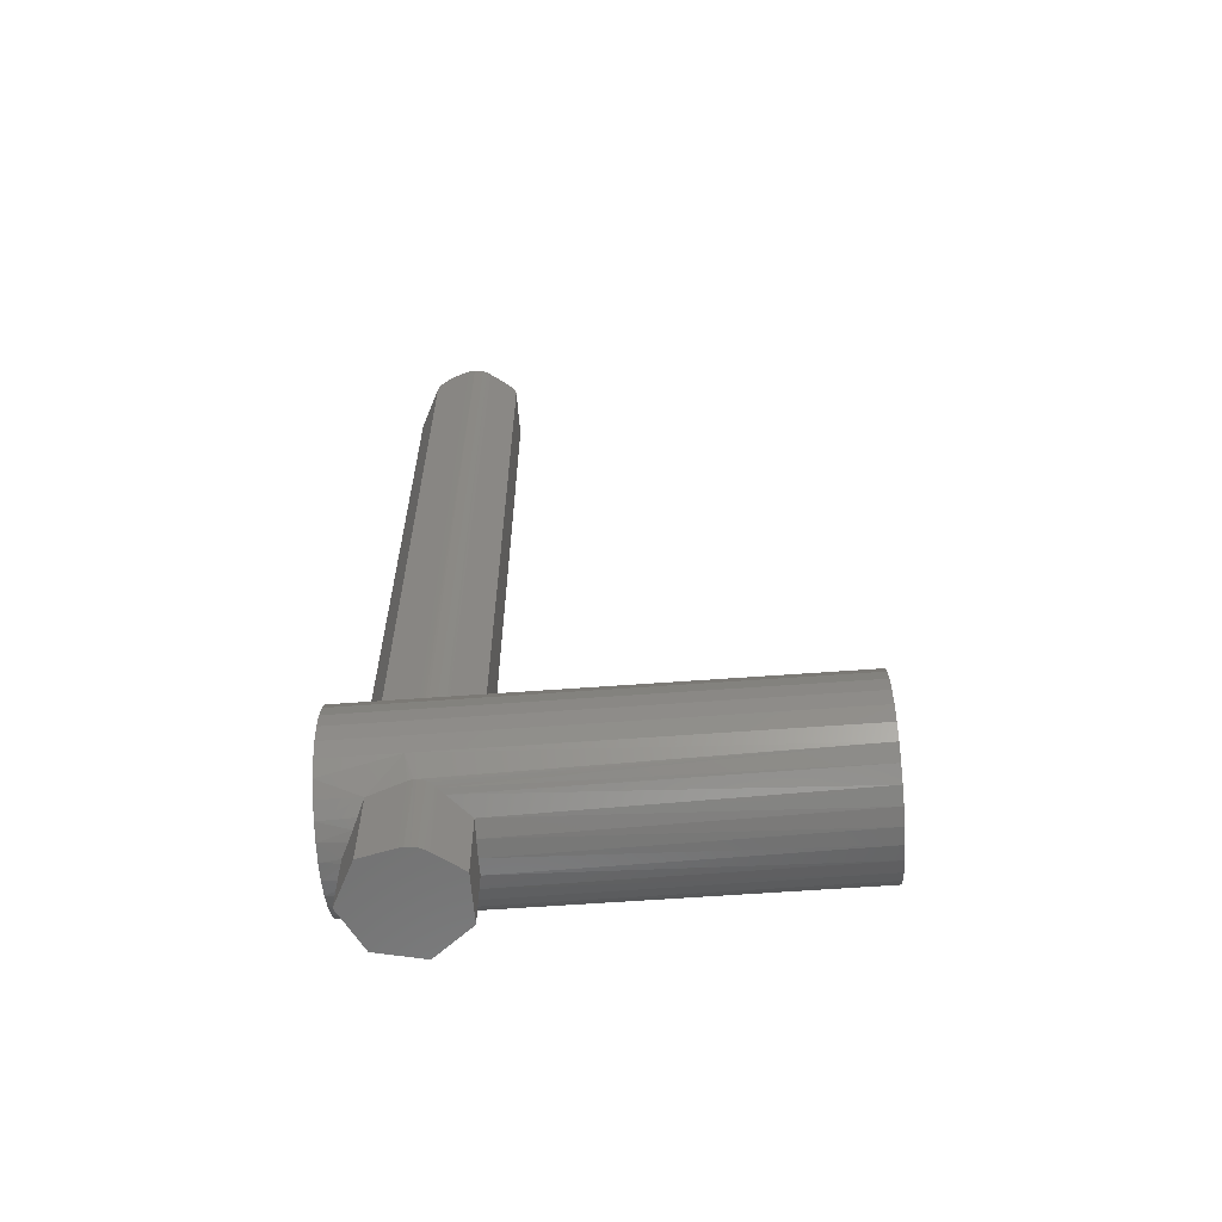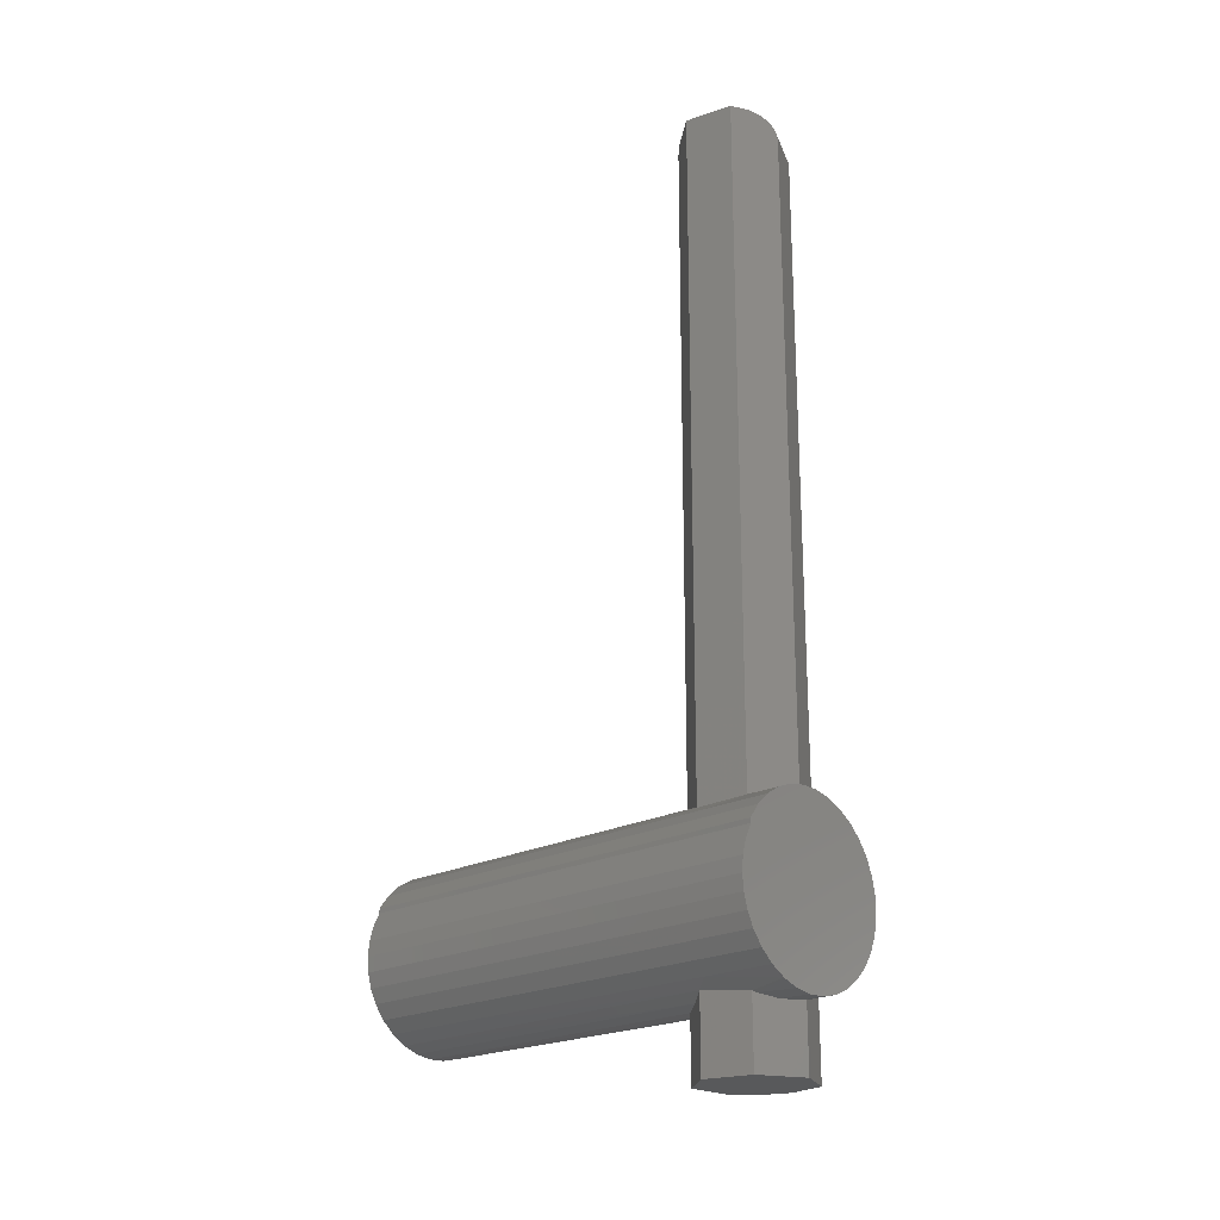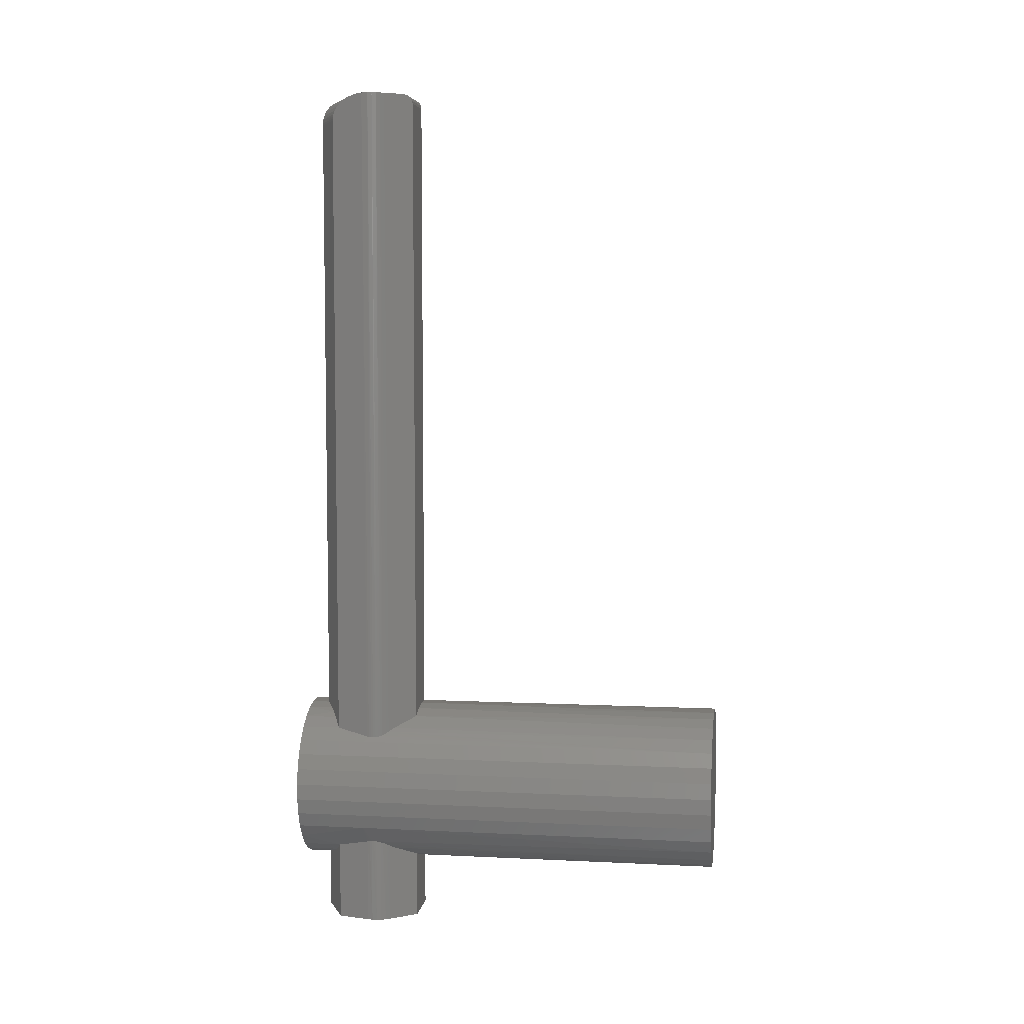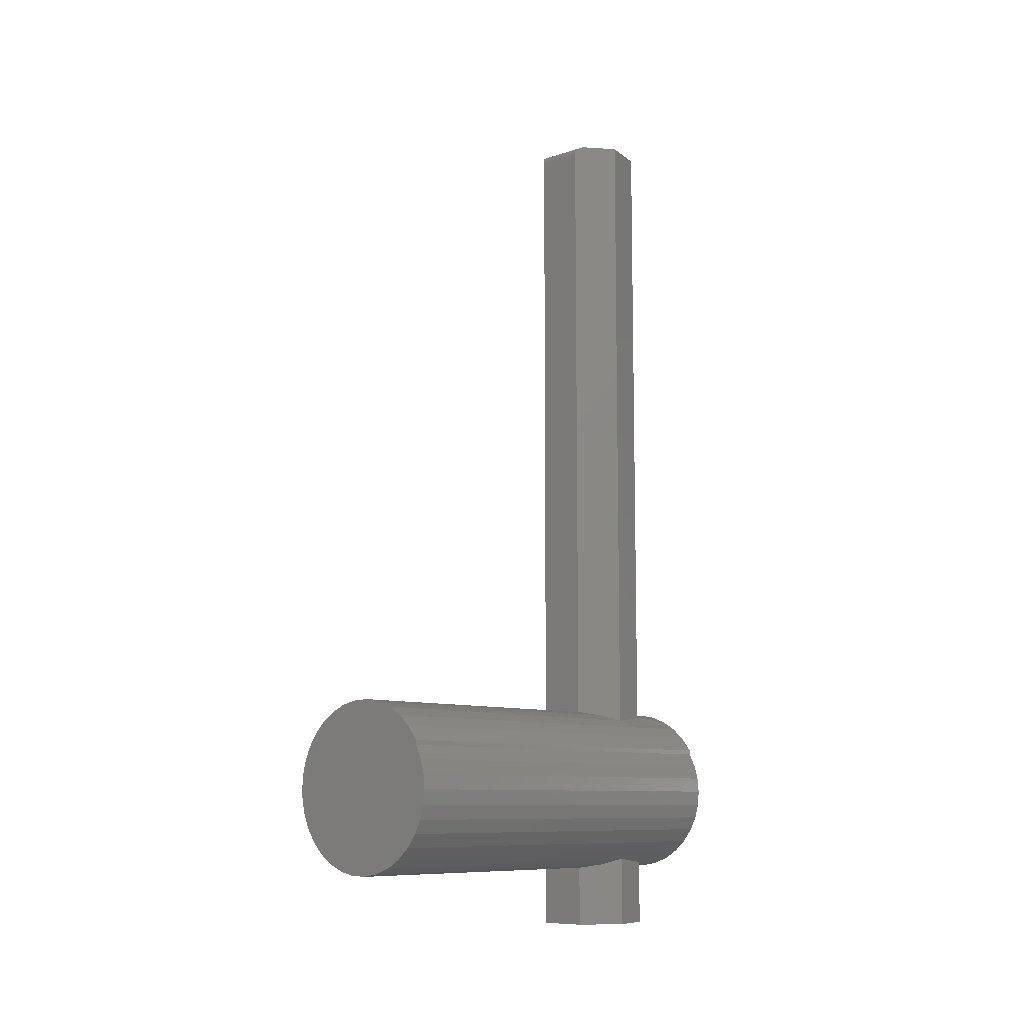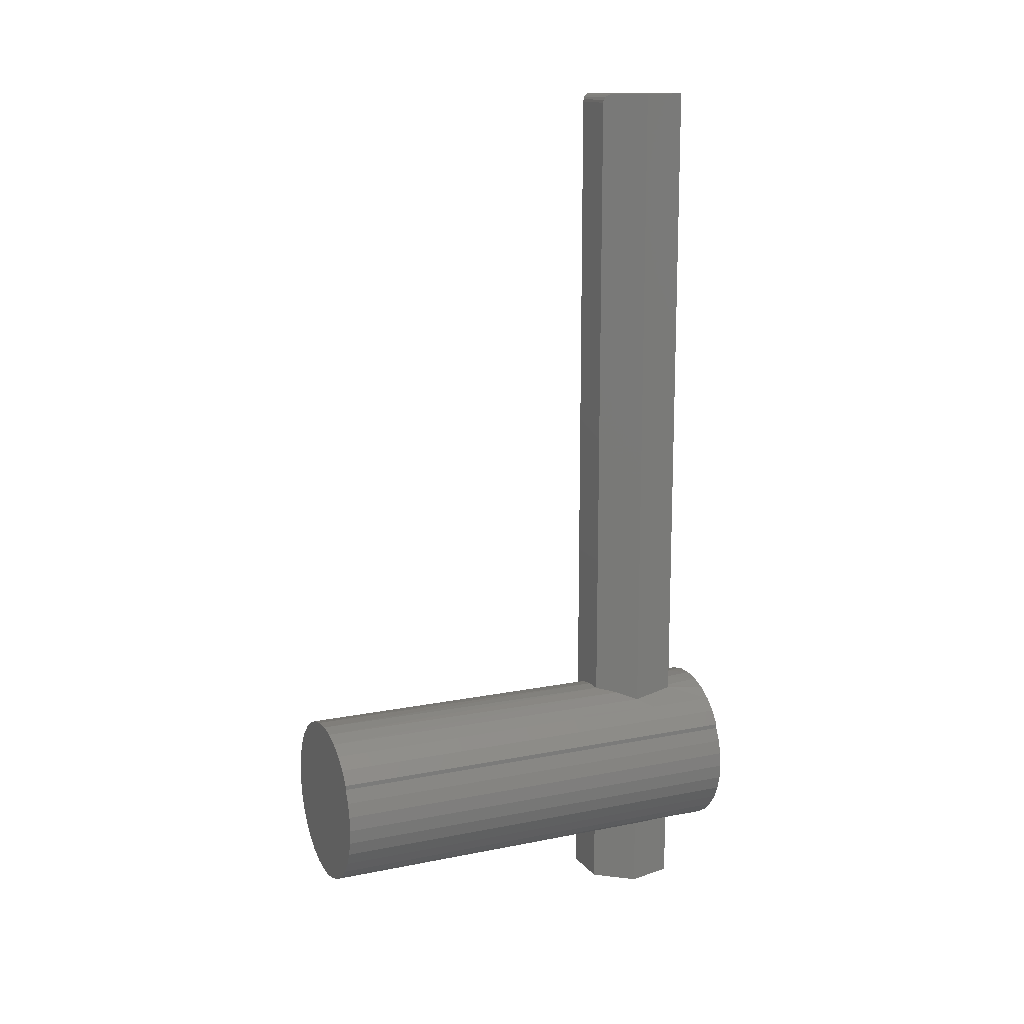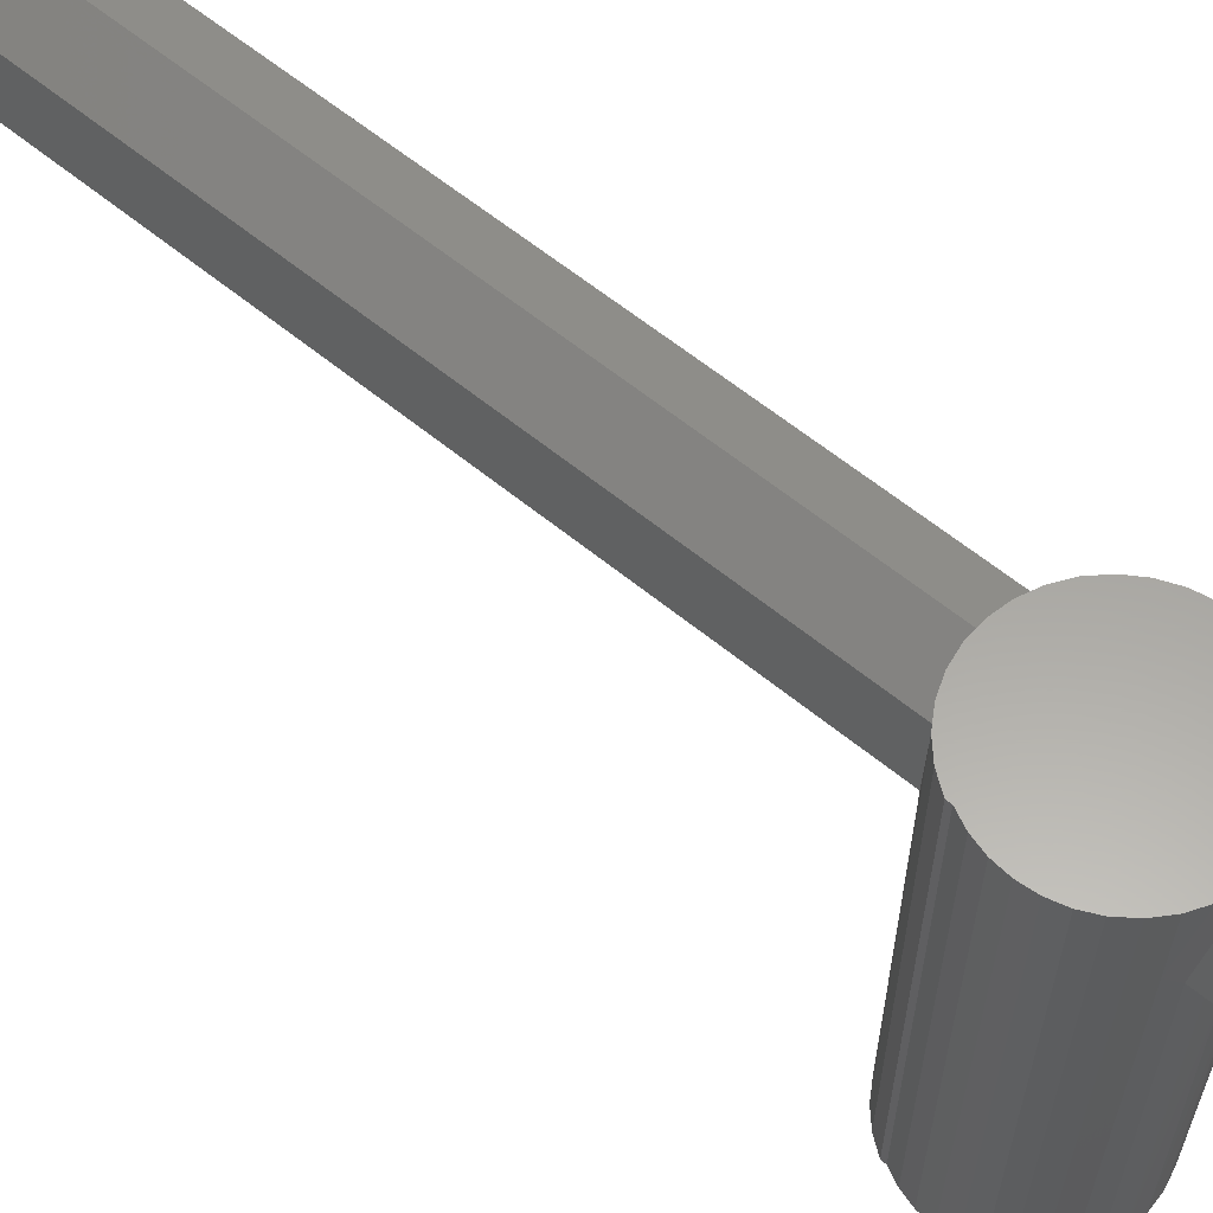
<metadata>
{"format":"stl","ext":"stl","renderer":"f3d","projection":"perspective","resolution":1024,"background":"white","views":[{"elev":-61.0,"azim":-85.7,"up":"+Z"},{"elev":-21.3,"azim":133.7,"up":"+Z"},{"elev":6.0,"azim":-81.7,"up":"+Z"},{"elev":-9.3,"azim":41.2,"up":"+Z"},{"elev":13.9,"azim":66.0,"up":"+Z"},{"elev":61.0,"azim":129.9,"up":"+Y"}]}
</metadata>
<code>
# stl→obj: 189 verts, 374 faces
v 0.0698 0.125 0.1945
v 0.08366 0.125 0.1949
v 0.09734 0.125 0.1926
v 0.05627 0.125 0.1914
v 0.1103 0.125 0.1878
v 0.04358 0.125 0.1858
v 0.1222 0.125 0.1806
v 0.03219 0.125 0.1779
v 0.1324 0.125 0.1712
v 0.1406 0.125 0.1562
v 0.01495 0.125 0.1564
v 0.1406 0.125 0.16
v 0.1324 0.125 0.07479
v 0.1222 0.125 0.06542
v 0.03219 0.125 0.06804
v 0.04358 0.125 0.06012
v 0.1103 0.125 0.05818
v 0.05627 0.125 0.05454
v 0.09734 0.125 0.05334
v 0.08366 0.125 0.05109
v 0.0698 0.125 0.05149
v 0.02253 0.125 0.168
v 0.009742 0.125 0.1435
v 0.146 0.125 0.1452
v 0.007086 0.125 0.1299
v 0.1492 0.125 0.1333
v 0.007086 0.125 0.1161
v 0.1504 0.125 0.1211
v 0.009742 0.125 0.1024
v 0.1492 0.125 0.1089
v 0.146 0.125 0.09701
v 0.01495 0.125 0.08959
v 0.1406 0.125 0.08594
v 0.02253 0.125 0.07798
v 0.09734 -0.25 0.1926
v 0.08366 -0.25 0.1949
v 0.0698 -0.25 0.1945
v 0.05627 -0.25 0.1914
v 0.1103 -0.25 0.1878
v 0.04358 -0.25 0.1858
v 0.1222 -0.25 0.1806
v 0.03219 -0.25 0.1779
v 0.1324 -0.25 0.1712
v 0.1406 -0.25 0.16
v 0.01495 -0.25 0.1564
v 0.1406 -0.25 0.1562
v 0.03219 -0.25 0.06804
v 0.1222 -0.25 0.06542
v 0.1324 -0.25 0.07479
v 0.04358 -0.25 0.06012
v 0.1103 -0.25 0.05818
v 0.05627 -0.25 0.05454
v 0.09734 -0.25 0.05334
v 0.08366 -0.25 0.05109
v 0.0698 -0.25 0.05149
v 0.02253 -0.25 0.168
v 0.146 -0.25 0.09701
v 0.1492 -0.25 0.1089
v 0.009742 -0.25 0.1024
v 0.1504 -0.25 0.1211
v 0.007086 -0.25 0.1161
v 0.1492 -0.25 0.1333
v 0.007086 -0.25 0.1299
v 0.146 -0.25 0.1452
v 0.009742 -0.25 0.1435
v 0.02253 -0.25 0.07798
v 0.1406 -0.25 0.08594
v 0.01495 -0.25 0.08959
v 0.03035 0.04454 0.1763
v 0.03378 0.04003 0.1792
v 0.1125 0.05329 0.1867
v 0.1222 0.06586 0.1806
v 0.1036 0.09178 0.1906
v 0.02616 0.06401 0.07379
v 0.02578 0.06197 0.07419
v 0.01495 0.06586 0.08959
v 0.02559 0.0599 0.07441
v 0.02558 0.05783 0.07442
v 0.1001 0.03792 0.1918
v 0.07367 0.0222 0.1949
v 0.06018 0.0222 0.1926
v 0.03035 0.04454 0.06965
v 0.03378 0.04003 0.06672
v 0.06018 0.0222 0.05337
v 0.07367 0.0222 0.05111
v 0.1001 0.03792 0.05413
v 0.1 0.09357 0.1919
v 0.08589 0.1006 0.1947
v 0.07152 0.1078 0.1947
v 0.04987 0.1004 0.189
v 0.05732 0.1042 0.1918
v 0.04284 0.09691 0.1854
v 0.04987 0.1004 0.05699
v 0.04284 0.09691 0.06055
v 0.05732 0.1042 0.05421
v 0.07152 0.1078 0.05129
v 0.08589 0.1006 0.05127
v 0.1 0.09357 0.05412
v 0.1324 0.06586 0.07479
v 0.04737 0.0222 0.1878
v 0.08734 0.0222 0.1945
v 0.06809 0.1095 0.1942
v 0.03257 0.09178 0.1782
v 0.02253 0.06586 0.168
v 0.02616 0.06401 0.1722
v 0.03257 0.09178 0.06772
v 0.06809 0.1095 0.05173
v 0.1036 0.09178 0.05533
v 0.1222 0.06586 0.06542
v 0.1125 0.05329 0.05928
v 0.08734 0.0222 0.05143
v 0.04737 0.0222 0.05815
v 0.02918 0.04623 0.1752
v 0.02731 0.04985 0.1734
v 0.02662 0.05177 0.1727
v 0.0261 0.05375 0.1721
v 0.02575 0.05577 0.1717
v 0.02558 0.05783 0.1716
v 0.02575 0.05577 0.07423
v 0.0261 0.05375 0.07386
v 0.02662 0.05177 0.0733
v 0.02731 0.04985 0.07258
v 0.02918 0.04623 0.07075
v 0.02559 0.0599 0.1716
v 0.02578 0.06197 0.1718
v 0.1324 0.06586 0.1712
v 0.01495 0.06586 0.1564
v 0.009742 0.06586 0.1435
v 0.007086 0.06586 0.1299
v 0.007086 0.06586 0.1161
v 0.009742 0.06586 0.1024
v 0.1125 0.05329 0.75
v 0.1036 0.09178 0.75
v 0.1125 0.05329 0
v 0.1036 0.09178 0
v 0.08734 0.0222 0.7422
v 0.04737 0.0222 0.7422
v 0.04737 0.0222 0
v 0.08734 0.0222 0
v 0.08991 0.02539 0.7485
v 0.08854 0.02369 0.7468
v 0.08765 0.02259 0.7446
v 0.09366 0.03002 0.75
v 0.09261 0.02872 0.7499
v 0.09165 0.02754 0.7496
v 0.09075 0.02642 0.7491
v 0.0943 0.09644 0.75
v 0.0805 0.1033 0.7465
v 0.08952 0.09882 0.7496
v 0.08406 0.1016 0.7481
v 0.06809 0.1095 0.7266
v 0.06817 0.1095 0.7284
v 0.06882 0.1092 0.7321
v 0.0701 0.1085 0.7356
v 0.07195 0.1076 0.7388
v 0.07435 0.1064 0.7418
v 0.07722 0.105 0.7443
v 0.06809 0.1095 0
v 0.03257 0.09178 0.7266
v 0.03257 0.09178 0
v 0.03035 0.04454 0
v 0.04708 0.02259 0.7446
v 0.04624 0.02369 0.7468
v 0.04494 0.02539 0.7485
v 0.04415 0.02643 0.7491
v 0.0433 0.02755 0.7496
v 0.0424 0.02873 0.7499
v 0.04142 0.03002 0.75
v 0.03035 0.04454 0.75
v 0.03248 0.09141 0.7302
v 0.02797 0.07187 0.7487
v 0.02934 0.0778 0.7465
v 0.03019 0.08149 0.7443
v 0.03094 0.08472 0.7417
v 0.03156 0.08742 0.7388
v 0.03204 0.08951 0.7355
v 0.03238 0.09095 0.7321
v 0.02616 0.06401 0.75
v 0.02662 0.06602 0.7498
v 0.03254 0.09168 0.7284
v 0.02616 0.06401 0
v 0.02834 0.04768 0.75
v 0.02684 0.05109 0.75
v 0.02591 0.05471 0.75
v 0.02556 0.05842 0.75
v 0.02816 0.04801 0
v 0.02559 0.05994 0
v 0.0266 0.05182 0
v 0.02574 0.05583 0
f 1 2 3
f 1 3 4
f 4 3 5
f 4 5 6
f 6 5 7
f 6 7 8
f 8 7 9
f 10 11 12
f 13 14 15
f 16 15 14
f 14 17 16
f 18 16 17
f 17 19 18
f 18 19 20
f 18 20 21
f 12 11 9
f 9 11 22
f 9 22 8
f 11 10 23
f 23 10 24
f 23 24 25
f 25 24 26
f 25 26 27
f 27 26 28
f 27 28 29
f 29 28 30
f 29 30 31
f 29 31 32
f 32 31 33
f 32 33 34
f 34 33 13
f 34 13 15
f 35 36 37
f 38 35 37
f 39 35 38
f 40 39 38
f 41 39 40
f 42 41 40
f 43 41 42
f 44 45 46
f 47 48 49
f 48 47 50
f 50 51 48
f 51 50 52
f 52 53 51
f 54 53 52
f 55 54 52
f 42 56 43
f 43 56 45
f 43 45 44
f 57 58 59
f 59 58 60
f 59 60 61
f 61 60 62
f 61 62 63
f 63 62 64
f 63 64 65
f 65 64 46
f 65 46 45
f 47 49 66
f 66 49 67
f 66 67 68
f 68 67 57
f 68 57 59
f 12 44 10
f 10 44 46
f 69 42 70
f 71 72 73
f 74 75 76
f 77 78 76
f 76 75 77
f 39 79 35
f 36 80 37
f 37 80 81
f 37 81 38
f 40 70 42
f 82 83 47
f 50 47 83
f 55 52 84
f 84 85 55
f 54 55 85
f 51 53 86
f 73 5 87
f 5 3 87
f 88 87 3
f 3 2 88
f 89 88 2
f 2 1 89
f 90 91 4
f 4 6 90
f 90 6 92
f 92 6 8
f 93 94 16
f 16 18 93
f 93 18 95
f 96 21 20
f 96 20 97
f 97 20 19
f 97 19 98
f 98 19 17
f 33 99 13
f 100 70 40
f 100 40 38
f 100 38 81
f 101 80 36
f 101 36 35
f 101 35 79
f 102 89 1
f 102 1 4
f 102 4 91
f 103 92 8
f 103 8 22
f 103 22 104
f 103 104 105
f 106 74 76
f 106 76 34
f 106 34 15
f 106 15 16
f 106 16 94
f 107 95 18
f 107 18 21
f 107 21 96
f 108 98 17
f 108 17 109
f 108 109 110
f 111 86 53
f 111 53 54
f 111 54 85
f 112 84 52
f 112 52 50
f 112 50 83
f 56 42 69
f 56 69 113
f 56 113 114
f 56 114 115
f 56 115 116
f 56 116 117
f 56 117 118
f 56 118 104
f 66 68 76
f 66 76 78
f 66 78 119
f 66 119 120
f 66 120 121
f 66 121 122
f 66 122 123
f 66 123 82
f 66 82 47
f 104 118 124
f 104 124 125
f 104 125 105
f 44 12 43
f 43 12 126
f 43 126 41
f 41 126 72
f 41 72 39
f 39 72 71
f 39 71 79
f 5 73 7
f 7 73 72
f 7 72 9
f 9 72 126
f 9 126 12
f 33 67 99
f 99 67 49
f 99 49 109
f 109 49 48
f 109 48 110
f 110 48 51
f 110 51 86
f 56 104 45
f 45 104 127
f 45 127 65
f 65 127 128
f 65 128 63
f 63 128 129
f 63 129 61
f 61 129 130
f 61 130 59
f 59 130 131
f 59 131 68
f 68 131 76
f 104 22 127
f 127 22 11
f 127 11 128
f 128 11 23
f 128 23 129
f 129 23 25
f 129 25 130
f 130 25 27
f 130 27 131
f 131 27 29
f 131 29 76
f 76 29 32
f 76 32 34
f 13 99 14
f 14 99 109
f 14 109 17
f 71 73 132
f 132 73 133
f 134 135 110
f 110 135 108
f 136 137 100
f 136 100 81
f 136 81 80
f 136 80 101
f 112 138 84
f 84 138 85
f 85 138 139
f 85 139 111
f 136 79 71
f 136 101 79
f 132 140 141
f 132 141 142
f 132 142 136
f 132 136 71
f 140 132 143
f 140 143 144
f 140 144 145
f 140 145 146
f 111 139 86
f 86 139 134
f 86 134 110
f 147 148 149
f 148 150 149
f 151 87 88
f 151 88 89
f 151 89 102
f 133 73 87
f 133 87 151
f 133 151 152
f 133 152 153
f 133 153 154
f 133 154 155
f 133 155 156
f 133 156 157
f 133 157 148
f 133 148 147
f 135 158 107
f 135 107 96
f 135 96 97
f 135 97 98
f 135 98 108
f 159 151 102
f 159 102 91
f 159 91 90
f 159 90 92
f 159 92 103
f 160 106 94
f 160 94 93
f 160 93 95
f 160 95 107
f 160 107 158
f 138 112 161
f 161 112 83
f 161 83 82
f 100 137 70
f 162 163 164
f 162 164 165
f 162 165 166
f 162 166 167
f 162 167 168
f 169 69 70
f 169 70 137
f 169 137 162
f 169 162 168
f 105 159 103
f 170 171 172
f 170 172 173
f 170 173 174
f 170 174 175
f 170 175 176
f 170 176 177
f 178 179 171
f 178 171 170
f 178 170 180
f 178 180 159
f 178 159 105
f 160 181 106
f 106 181 74
f 69 182 113
f 69 169 182
f 114 113 182
f 182 183 114
f 117 116 184
f 105 125 178
f 185 178 125
f 185 125 124
f 185 124 118
f 185 118 117
f 185 117 184
f 184 116 183
f 183 116 115
f 183 115 114
f 161 123 186
f 161 82 123
f 74 187 75
f 74 181 187
f 123 122 186
f 188 186 122
f 188 122 121
f 188 121 120
f 188 120 119
f 188 119 189
f 189 119 78
f 189 78 77
f 189 77 187
f 187 77 75
f 67 33 57
f 57 33 31
f 57 31 58
f 58 31 30
f 58 30 60
f 60 30 28
f 60 28 62
f 62 28 26
f 62 26 64
f 64 26 24
f 64 24 46
f 46 24 10
f 169 168 143
f 133 147 178
f 133 178 185
f 133 185 184
f 133 184 132
f 132 184 183
f 132 183 182
f 132 182 169
f 132 169 143
f 135 134 189
f 135 189 187
f 135 187 181
f 135 181 160
f 135 160 158
f 134 139 138
f 134 138 161
f 134 161 186
f 134 186 188
f 134 188 189
f 147 179 178
f 147 149 179
f 152 170 153
f 154 176 175
f 154 175 155
f 155 175 174
f 155 174 156
f 156 174 173
f 156 173 157
f 157 173 172
f 157 172 148
f 148 172 171
f 171 150 148
f 149 150 171
f 171 179 149
f 151 159 152
f 152 159 180
f 152 180 170
f 176 154 177
f 177 154 153
f 177 153 170
f 143 168 167
f 163 140 164
f 137 136 162
f 162 136 142
f 162 142 163
f 163 142 141
f 163 141 140
f 164 140 165
f 165 140 146
f 165 146 166
f 166 146 145
f 166 145 167
f 167 145 144
f 167 144 143

</code>
